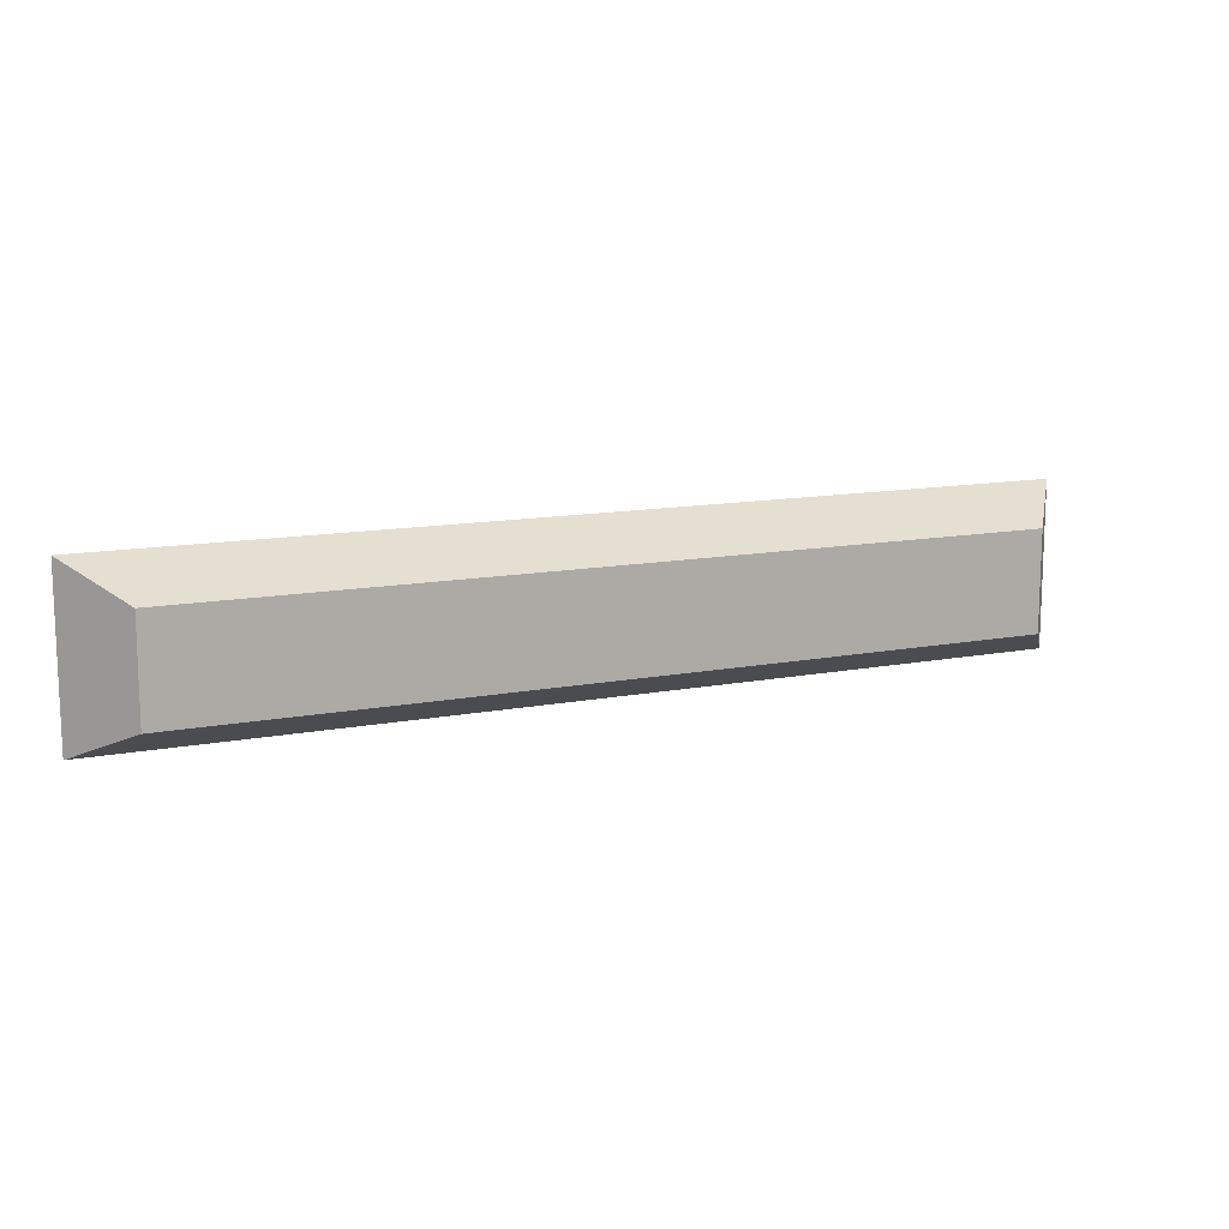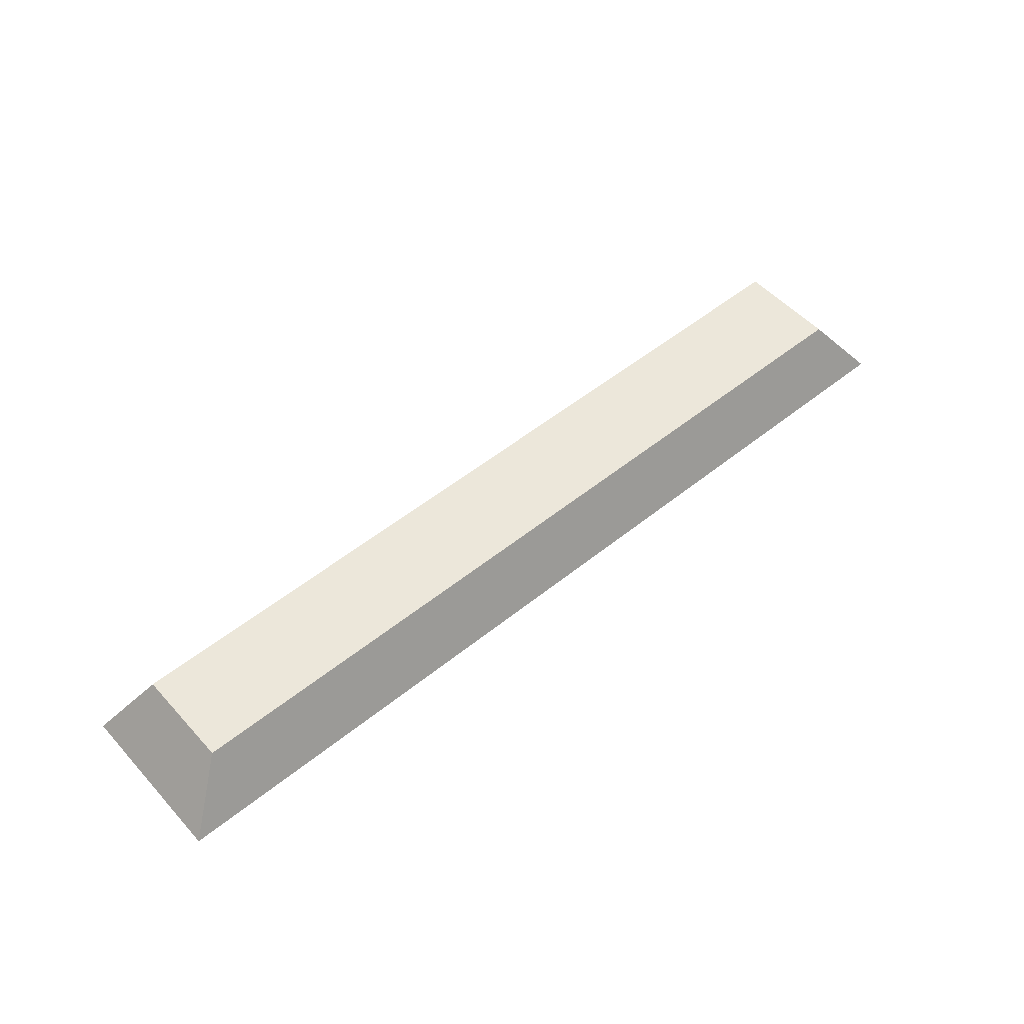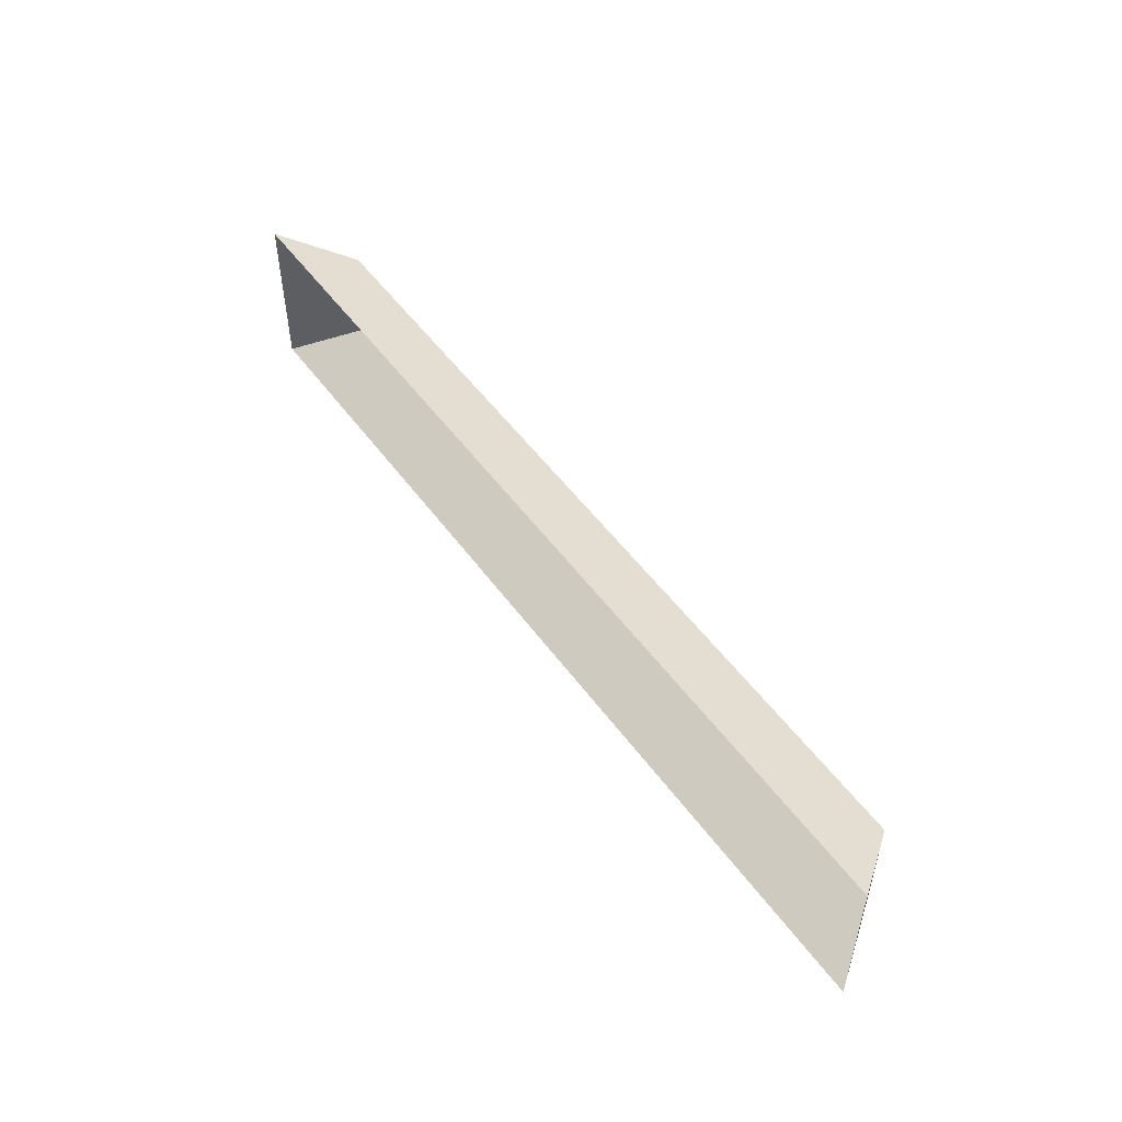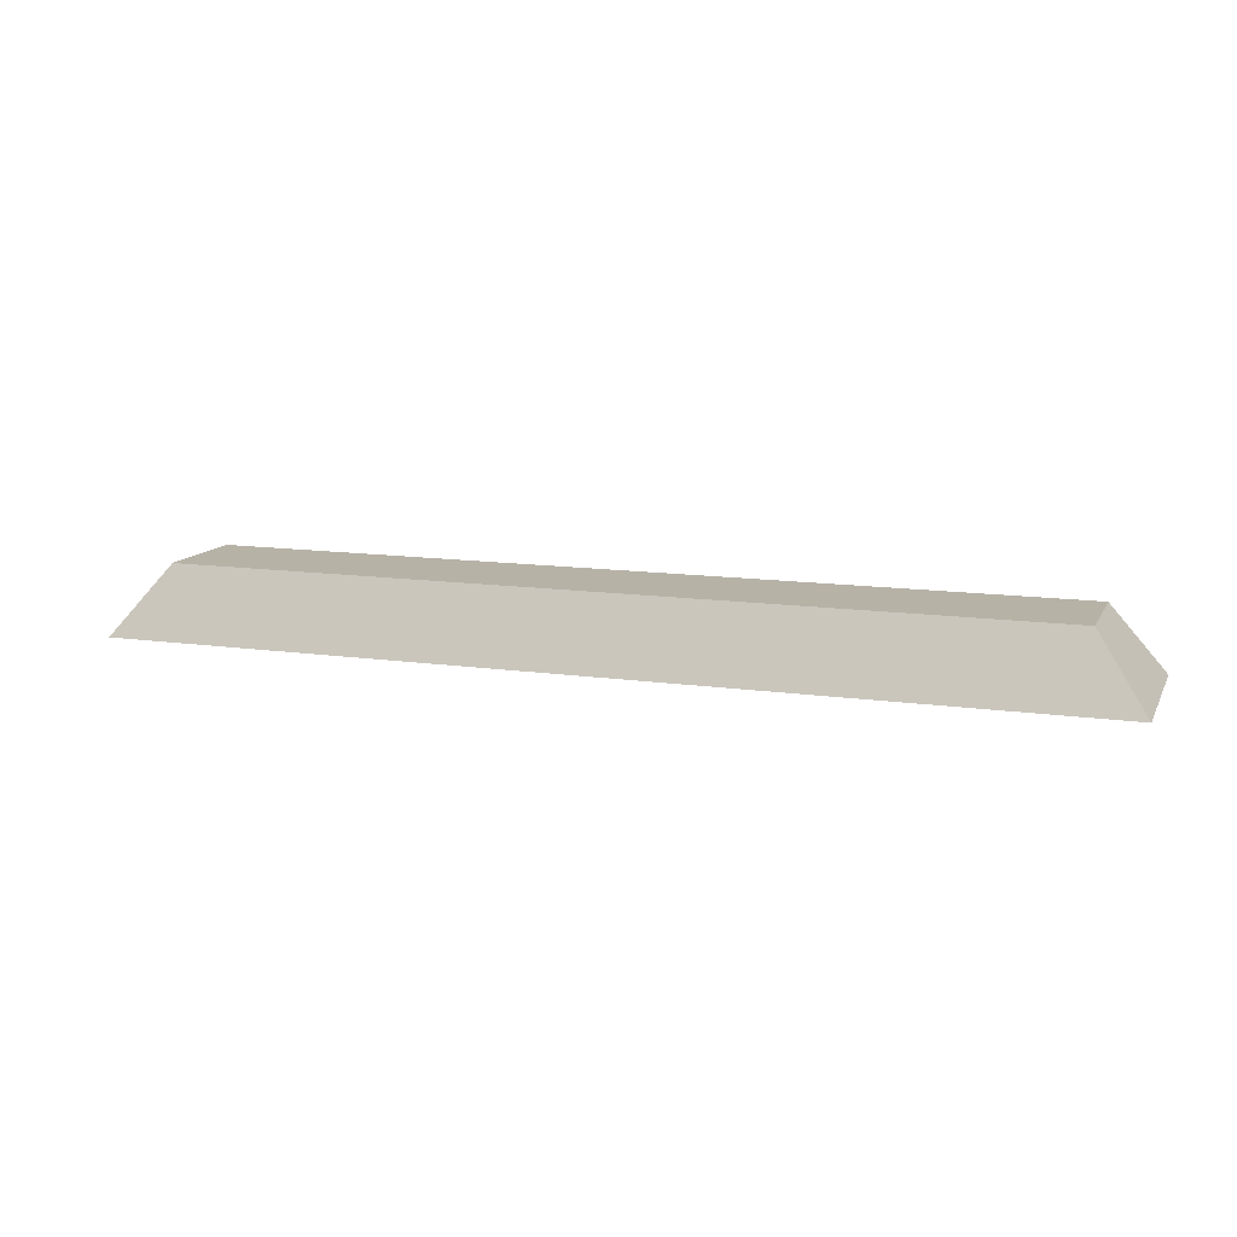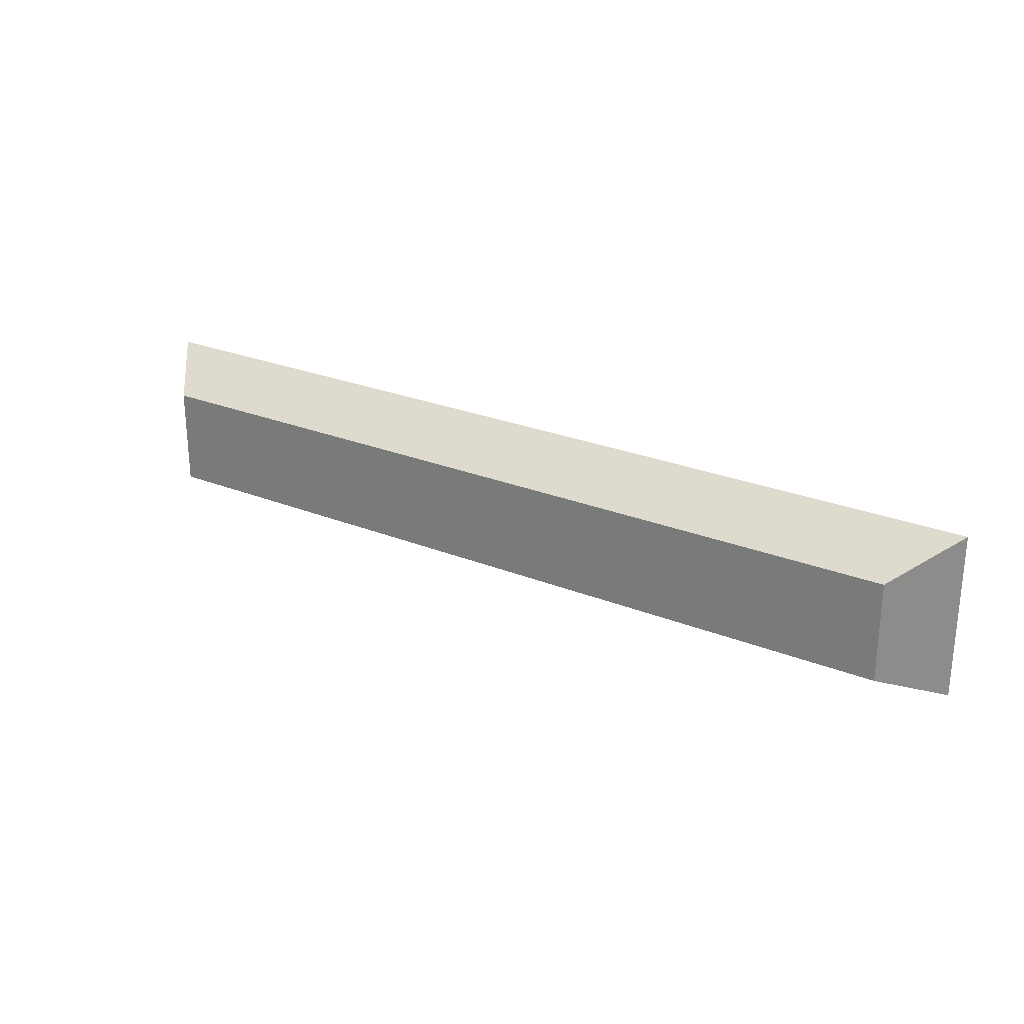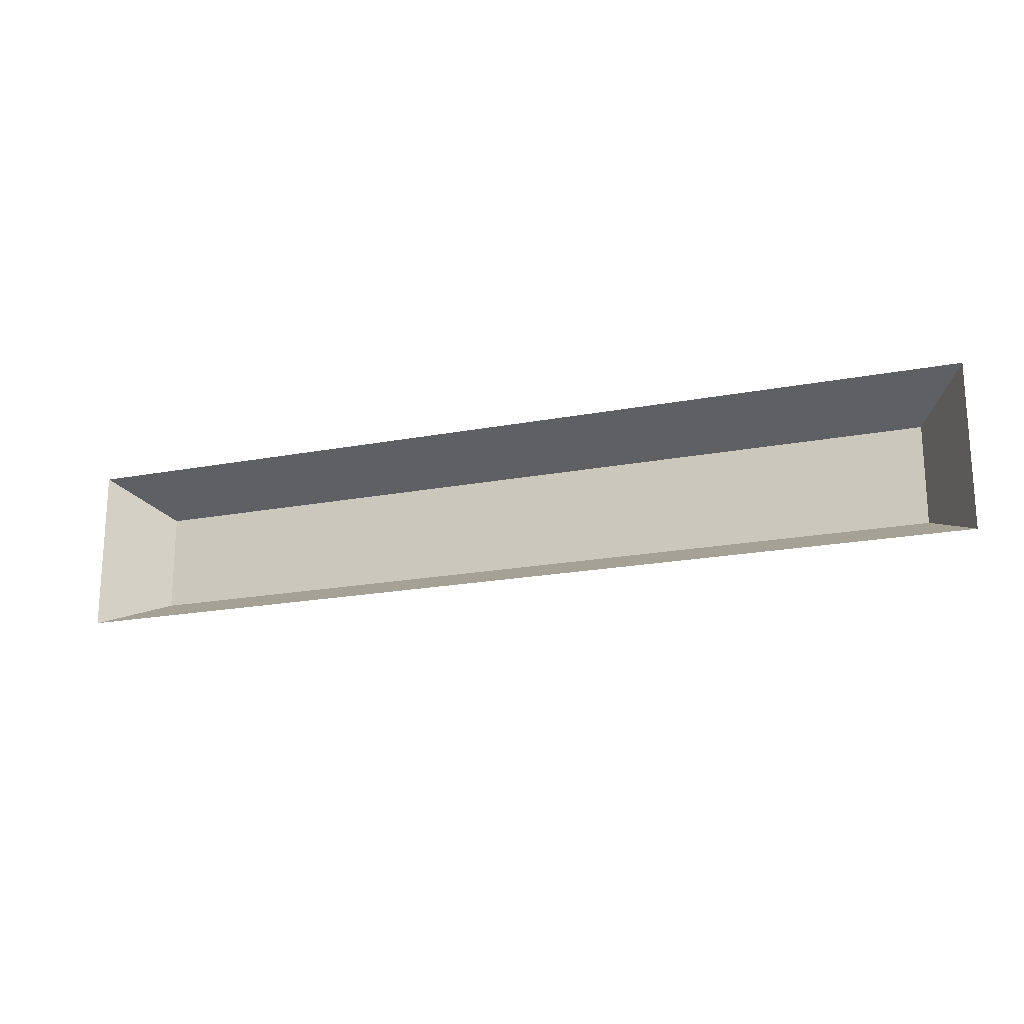
<metadata>
{"format":"obj","ext":"obj","renderer":"f3d","projection":"perspective","resolution":1024,"background":"white","views":[{"elev":12.7,"azim":156.0,"up":"+Z"},{"elev":52.7,"azim":-40.9,"up":"+Y"},{"elev":51.4,"azim":55.1,"up":"+Z"},{"elev":12.2,"azim":18.9,"up":"+Y"},{"elev":25.8,"azim":-147.3,"up":"+Z"},{"elev":-19.5,"azim":19.8,"up":"+Z"}]}
</metadata>
<code>
o Strip1
v -1.25 0.2 -0.15
v 1.25 0.2 -0.15
v 1.4 0 -0.25
v -1.4 0 -0.25
v 1.25 0.2 0.15
v 1.4 0 0.25
v -1.4 0 0.25
v -1.25 0.2 0.15
g Strip1
f 1 2 3 4
f 2 5 6 3
f 7 6 5 8
f 7 8 1 4
f 8 5 2 1

</code>
